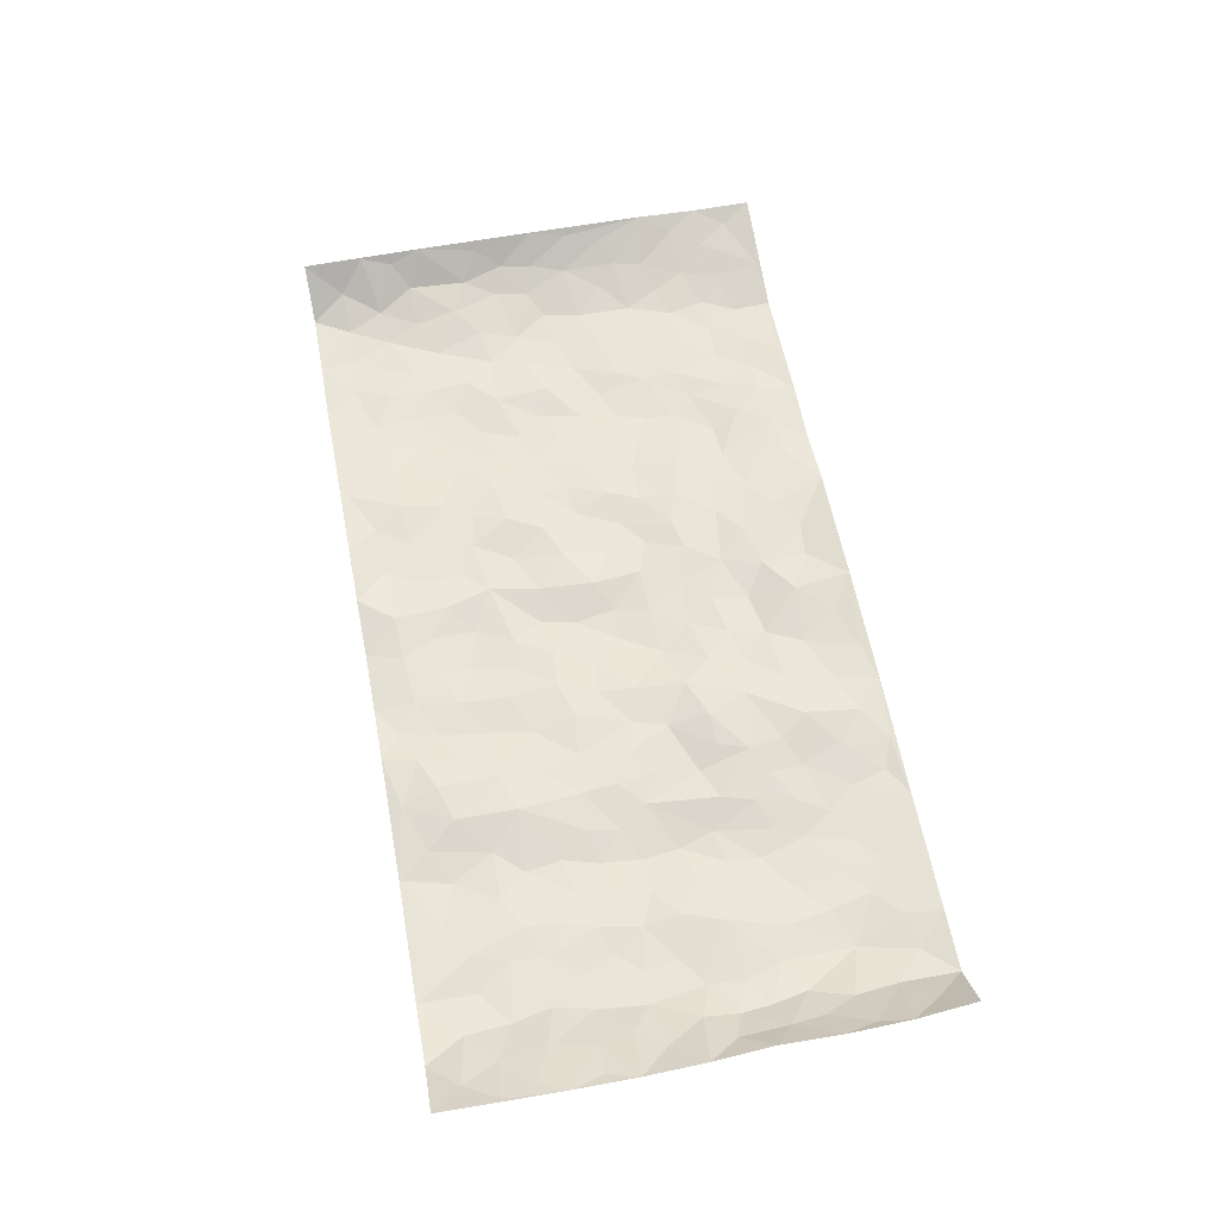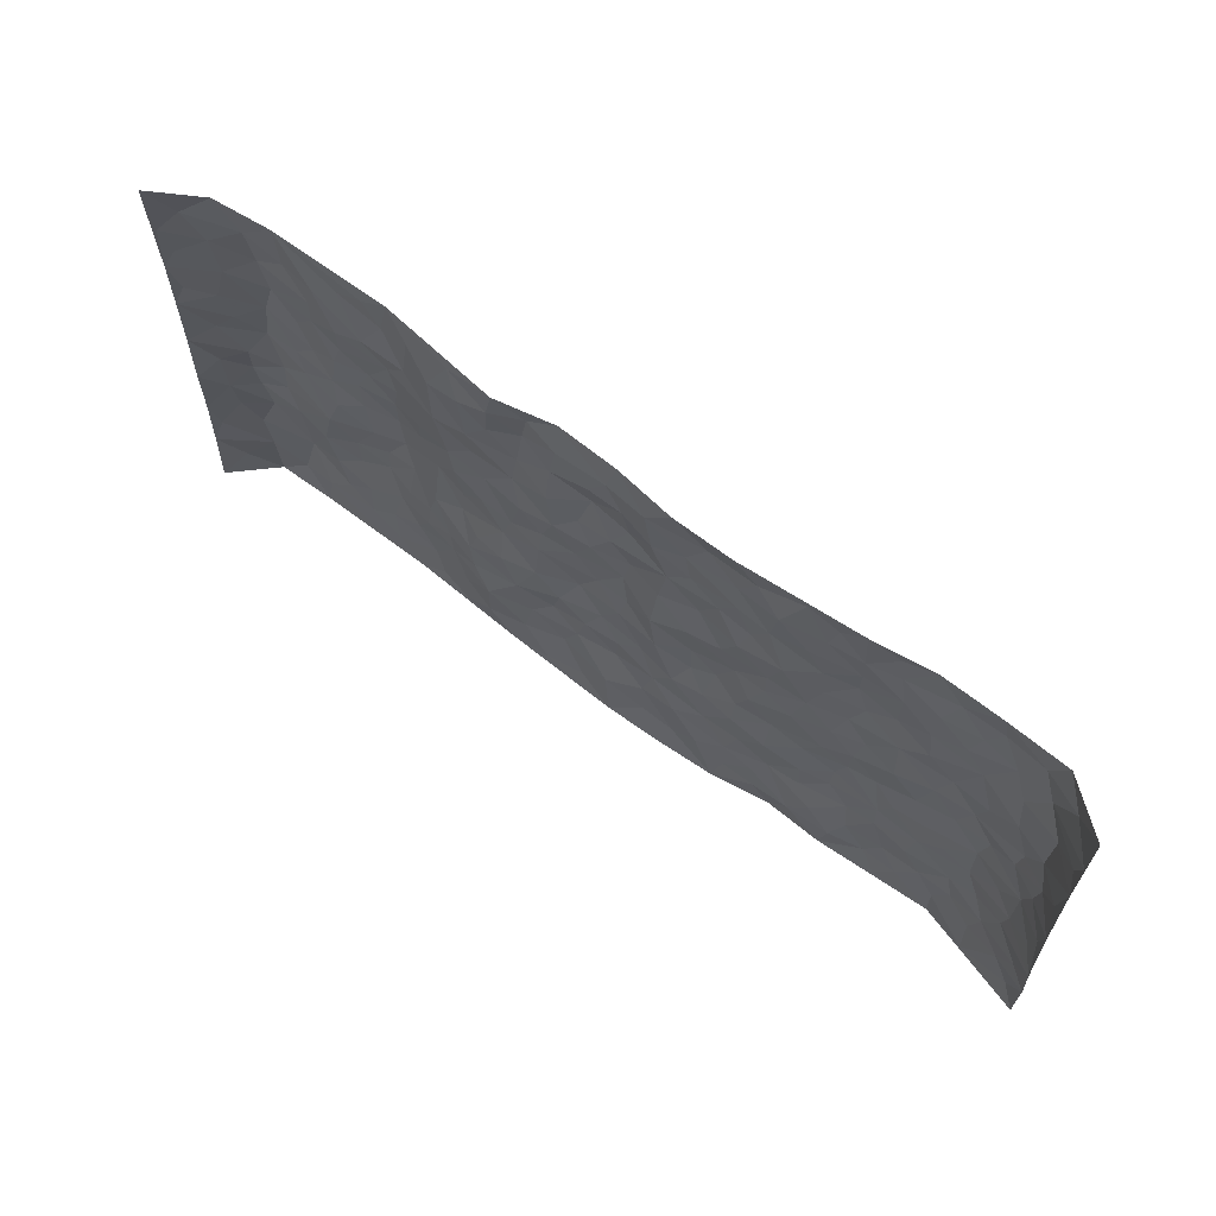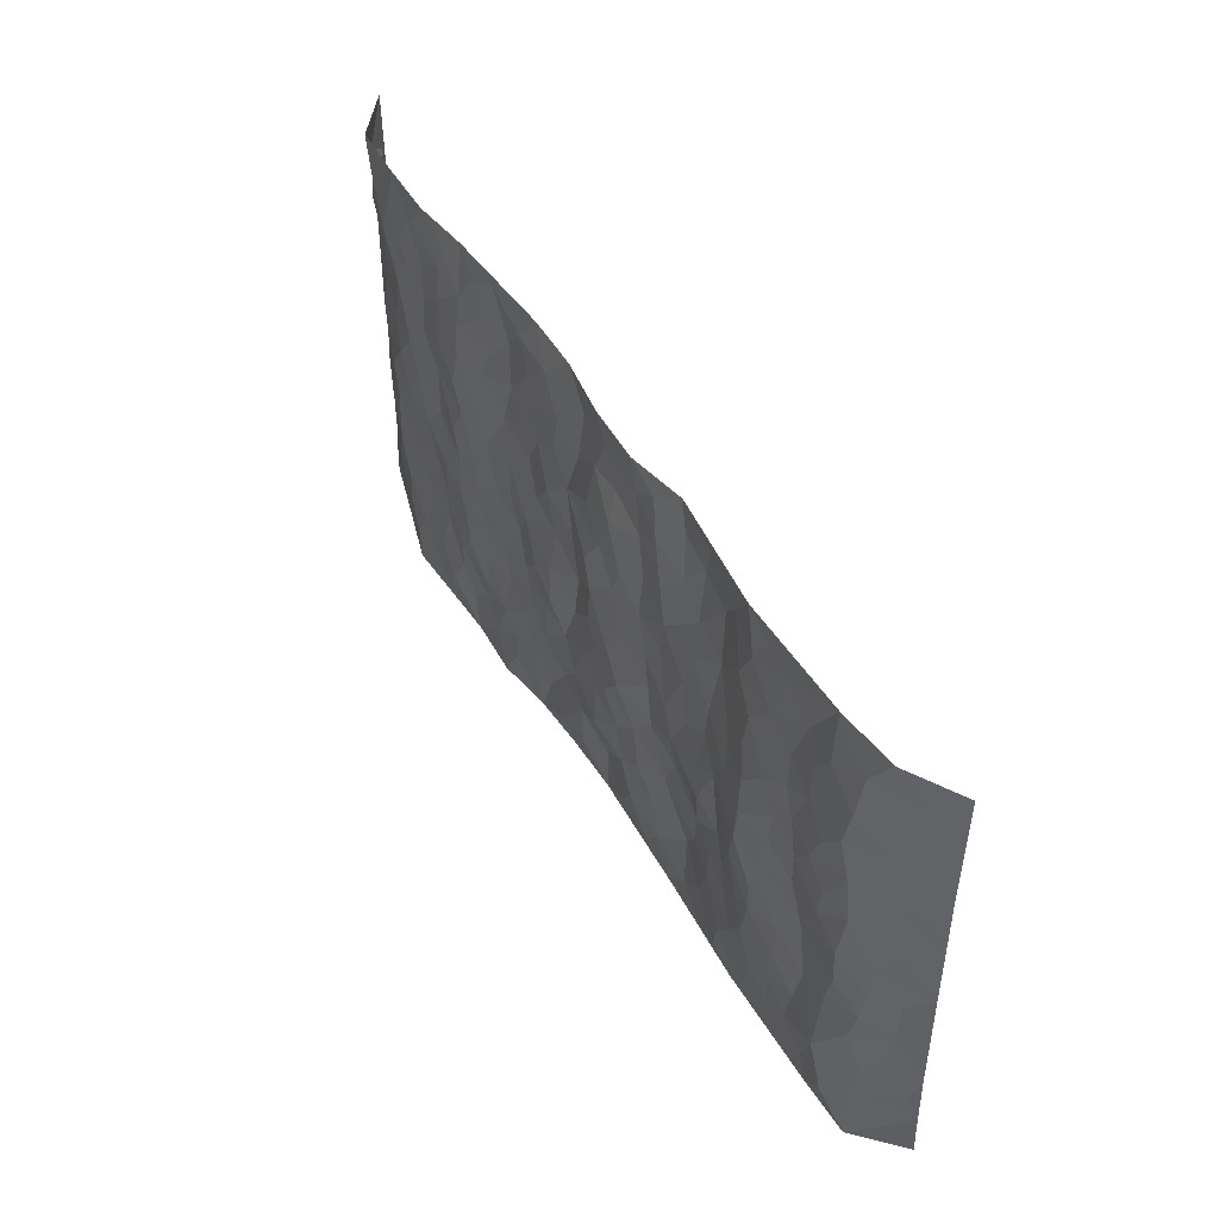
<metadata>
{"format":"obj","ext":"obj","renderer":"f3d","projection":"perspective","resolution":1024,"background":"white","views":[{"elev":59.7,"azim":-100.7,"up":"+Z"},{"elev":66.0,"azim":37.0,"up":"+Y"},{"elev":47.4,"azim":-119.6,"up":"+Y"}]}
</metadata>
<code>
v -0.9501 0.004905 0.08381
v -0.9638 1 0.06429
v 0.971 0.001687 0.05456
v 0.9567 1.001 0.07226
v -0.797 0.3933 -0.0129
v -0.9633 0.5006 0.06292
v -0.8581 0.3591 -0.001519
v -0.0003706 0.003194 0.02123
v -0.9596 0.2531 0.0683
v -0.9134 0.3394 0.03331
v -0.7373 0.002088 -0.004045
v -0.9575 0.1285 0.0732
v -0.7111 0.2926 -0.007898
v -0.8608 0.003227 -0.001804
v -0.8424 0.2896 -0.007573
v -0.4908 0.001185 -0.002418
v -0.9432 0.1905 0.05605
v -0.2941 0.1666 0.01907
v -0.7775 0.3225 -0.01146
v -0.8625 0.1216 0.004454
v -0.9139 0.06588 0.03949
v -0.7987 0.06426 -0.0149
v -0.674 0.1267 -0.0126
v -0.7263 0.07499 -0.008645
v -0.8725 0.2087 0.00791
v -0.9038 0.2717 0.02624
v -0.7711 0.1773 -0.02291
v -0.6936 0.2094 -0.01217
v -0.861 0.4894 0.008044
v -0.9575 0.3768 0.06946
v -0.7335 0.9998 -0.00983
v -0.5366 0.2213 -0.01985
v 0.2595 0.157 0.002687
v -0.9662 0.7507 0.05909
v -0.3672 0.3911 -0.01107
v -0.7832 0.754 -0.01868
v -0.8007 0.833 -0.01628
v -0.5804 0.442 -0.01775
v -0.599 0.6061 -0.01697
v -0.4869 0.9972 -0.01096
v -0.9458 0.6883 0.04868
v -0.6606 0.5631 -0.01193
v -0.3911 0.7519 0.01037
v -0.5094 0.2789 -0.01711
v -0.4601 0.2242 -0.006885
v -0.4951 0.1611 -0.0135
v -0.4485 0.6352 -0.008453
v -0.3672 0.558 -0.001689
v 0.164 0.4734 -0.007
v -0.334 0.2205 0.009087
v -0.2101 0.609 0.005581
v -0.3757 0.6274 -0.0006635
v -0.3031 0.05706 0.01104
v -0.6265 0.7108 -0.01285
v -0.3947 0.1936 -0.001748
v -0.867 0.6188 0.01495
v -0.03825 0.3466 -0.00819
v 0.05728 0.3383 -0.002949
v 0.2969 0.4514 0.001526
v -0.09486 0.5506 -0.005776
v -0.1648 0.5547 0.00118
v 0.09143 0.6299 0.0006126
v -0.6327 0.3458 -0.0166
v -0.7484 0.5746 -0.01541
v -0.9406 0.8116 0.04806
v -0.56 0.1282 -0.0139
v -0.3682 0.01165 0.003906
v -0.7955 0.4669 -0.0151
v -0.6176 0.1717 -0.01409
v -0.6155 0.01808 -0.004417
v -0.2457 0.00142 0.01156
v -0.6164 0.08779 -0.009897
v -0.5472 0.05267 -0.006713
v -0.4317 0.0364 -0.005034
v -0.4509 0.103 -0.009154
v -0.8849 0.6873 0.02343
v -0.958 0.8756 0.05759
v -0.736 0.5097 -0.01415
v 0.0003575 0.9961 -0.0003668
v -0.8037 0.6763 -0.01438
v -0.5618 0.314 -0.02514
v -0.5118 0.4601 -0.02988
v 0.00687 0.5704 -0.01223
v -0.0497 0.4818 -0.013
v 0.00292 0.4185 -0.005533
v -0.1248 0.1273 -0.002369
v -0.5682 0.6704 -0.01937
v -0.9088 0.5633 0.02848
v -0.7324 0.6919 -0.01853
v -0.4493 0.2961 -0.007449
v -0.6316 0.2668 -0.01951
v -0.4998 0.6882 -0.01644
v -0.1723 0.4837 0.003846
v -0.2623 0.4345 -0.002893
v -0.6464 0.6495 -0.0129
v -0.0115 0.1182 0.0155
v -0.4155 0.5087 -0.01135
v -0.3438 0.2875 0.006711
v -0.2403 0.5022 -0.002779
v -0.18 0.3809 0.007453
v -0.9661 0.6258 0.05986
v -0.7047 0.6234 -0.01742
v -0.8136 0.5803 -0.01117
v -0.3627 0.1097 0.004365
v -0.5205 0.5329 -0.03082
v -0.6819 0.4064 -0.002353
v -0.1299 0.3231 0.00161
v -0.1504 0.2488 -0.003832
v -0.5167 0.6118 -0.02457
v 0.1082 0.728 0.001237
v -0.003767 0.2134 -0.007789
v -0.07324 0.2718 -0.00247
v 0.004512 0.2869 -0.002079
v -0.4299 0.3628 -0.006566
v -0.1974 0.1835 0.004134
v -0.6524 0.4885 -0.005671
v -0.5562 0.3804 -0.02534
v -0.4913 0.3907 -0.02268
v -0.3077 0.5224 -0.00053
v -0.2592 0.3499 0.01153
v -0.3553 0.4653 -0.008412
v -0.2262 0.2706 0.01175
v -0.09148 0.4097 -0.01264
v -0.5932 0.5316 -0.018
v -0.09294 0.1973 -0.002918
v -0.2143 0.09309 0.007616
v -0.3991 0.2574 -0.0008977
v -0.9188 0.4388 0.03444
v -0.8662 0.4222 0.003383
v 0.09166 0.4216 0.004971
v 0.208 0.2372 0.00284
v 0.08099 0.5158 0.006728
v 0.01957 0.4867 -0.008711
v 0.1651 0.392 -0.008035
v 0.7945 0.497 -0.01427
v 0.2193 0.4336 -0.009057
v 0.2661 0.3132 0.003178
v 0.1591 0.5667 0.004342
v 0.1215 0.9972 0.01661
v -0.2929 0.6178 -0.0009519
v 0.4235 0.8812 -0.0009147
v 0.4902 0.9997 0.002644
v -0.2144 0.7789 -0.002094
v -0.05843 0.8621 0.003414
v -0.3224 0.3477 0.003985
v -0.4587 0.5649 -0.01799
v -0.07421 0.05304 0.009456
v -0.1585 0.02229 0.01212
v 0.1217 0.003244 0.01893
v 0.01341 0.8583 0.003078
v -0.01667 0.699 -0.005892
v 0.4217 0.1963 -0.01008
v 0.3415 0.2898 0.0005191
v 0.5925 0.5267 -0.01026
v 0.5255 0.5475 -0.01826
v 0.4555 0.1355 -0.0006271
v 0.523 0.2276 -0.0151
v 0.4138 0.3616 -0.01253
v 0.02306 0.6402 -0.01335
v -0.05851 0.6265 -0.003225
v -0.1462 0.7284 0.006382
v -0.08676 0.692 -0.00585
v -0.0606 0.7905 -0.01196
v -0.1355 0.6317 0.005158
v 0.02126 0.7739 -0.008691
v 0.2439 0.9979 0.01876
v -0.01892 0.9246 0.004688
v -0.269 0.8438 0.009571
v -0.2001 0.8783 -0.003747
v -0.3157 0.7783 0.01219
v -0.2433 0.9954 0.01855
v -0.2277 0.694 -0.001323
v -0.318 0.6984 0.001276
v -0.1403 0.8281 0.001884
v -0.1225 0.9961 -0.005723
v 0.2172 0.7455 0.00294
v 0.1735 0.6666 -0.004276
v 0.3264 0.5955 0.0004914
v 0.2602 0.5231 -0.003853
v 0.2655 0.6659 0.009715
v 0.4235 0.7452 -0.006471
v 0.356 0.6836 0.006575
v 0.2853 0.7332 0.004635
v 0.0679 0.9274 0.01522
v 0.0782 0.8214 0.007927
v 0.1445 0.8572 0.004007
v 0.2495 0.8734 0.004817
v 0.321 0.7938 0.007409
v 0.2313 0.5953 0.004755
v -0.877 0.8693 0.01838
v -0.682 0.8169 -0.01151
v -0.8641 0.7763 0.01507
v -0.8567 0.9999 0.002138
v -0.9147 0.9416 0.03326
v -0.8103 0.923 -0.008453
v -0.7331 0.8864 -0.01565
v -0.6046 0.9292 -0.01152
v -0.662 0.8862 -0.006729
v -0.6875 0.7462 -0.01426
v -0.5598 0.814 -0.007721
v -0.6217 0.781 -0.006852
v -0.5098 0.8999 -0.01373
v -0.3915 0.8766 0.01255
v -0.5436 0.9595 -0.01003
v -0.4638 0.8149 -0.005857
v -0.4416 0.9348 -0.0009558
v -0.344 0.9706 0.009168
v -0.5109 0.7603 -0.01402
v -0.3201 0.899 0.01921
v -0.2574 0.9274 0.01773
v 0.1555 0.7841 0.000924
v 0.2536 0.8042 0.006528
v 0.1873 0.9335 0.004031
v 0.3926 0.813 0.002552
v 0.3368 0.8812 0.01346
v 0.3811 0.9831 0.007972
v 0.2879 0.9379 0.008046
v 0.4413 0.9493 -0.0005439
v 0.3806 0.4938 -0.002777
v 0.3254 0.5292 -0.0009443
v 0.4836 0.6049 -0.01769
v 0.4318 0.6654 -0.009336
v 0.406 0.5887 -0.004989
v 0.3525 0.19 -0.007041
v 0.4813 0.3347 -0.02022
v 0.4597 0.523 -0.0116
v 0.3463 0.3881 -0.006706
v -0.1245 0.9125 0.002975
v -0.184 0.9556 0.001291
v 0.3199 0.1328 -0.0001157
v 0.6121 0.0147 -0.008568
v 0.2006 0.3331 0.001848
v 0.2706 0.3847 -0.001678
v 0.5843 0.248 -0.01153
v 0.7366 0.9994 -0.01077
v 0.9676 0.2505 0.06218
v 0.491 0.8137 -0.01408
v 0.7201 0.4875 -0.01866
v 0.4871 0.7483 -0.01917
v 0.9611 0.5001 0.07092
v 0.6705 0.294 -0.01454
v 0.5098 0.4684 -0.01585
v 0.7806 0.3108 -0.01647
v 0.5619 0.4159 -0.02048
v 0.4896 0.002082 -0.001419
v 0.08948 0.2509 0.00206
v 0.5056 0.0775 -0.0003158
v 0.1339 0.3182 0.005366
v 0.4166 0.2666 -0.008854
v 0.8733 0.2651 0.01279
v 0.6426 0.4618 -0.01717
v 0.5777 0.0824 -0.01349
v 0.449 0.4261 -0.0126
v 0.6081 0.3719 -0.01345
v 0.2863 0.2323 -0.0006748
v 0.4783 0.2716 -0.01783
v 0.2637 0.07817 0.005472
v 0.3664 0.001927 -0.007085
v 0.2443 0.001899 0.01232
v 0.2007 0.1143 0.01146
v 0.06752 0.169 0.004075
v 0.1445 0.189 0.009683
v 0.6129 0.1478 -0.01575
v 0.7794 0.4228 -0.01507
v 0.7505 0.2209 -0.01699
v 0.6513 0.08093 -0.0122
v 0.6706 0.3847 -0.01408
v 0.7199 0.3392 -0.01478
v 0.8845 0.326 0.01776
v 0.7477 0.5681 -0.01738
v 0.6932 0.1456 -0.0169
v 0.7653 0.1496 -0.01389
v 0.8421 0.3673 -0.0009708
v 0.935 0.3497 0.04455
v 0.8859 0.4384 0.01564
v 0.5826 0.3132 -0.01373
v 0.8208 0.1057 0.001785
v 0.3318 0.06292 0.0009629
v 0.4107 0.06867 0.0003231
v 0.06981 0.07751 0.005228
v 0.1421 0.07191 0.005412
v 0.9574 0.7512 0.07461
v 0.7329 0.07922 -0.0162
v 0.6566 0.2159 -0.01221
v 0.9492 0.4248 0.05678
v 0.9036 0.509 0.02686
v 0.8108 0.2501 -0.008158
v 0.533 0.1487 -0.009381
v 0.7347 0.001732 -0.01386
v 0.5028 0.3946 -0.02064
v 0.9362 0.06358 0.03576
v 0.972 0.1258 0.05236
v 0.8409 0.18 0.003558
v 0.8963 0.1244 0.0241
v 0.8269 0.009274 0.01211
v 0.9328 0.1883 0.03855
v 0.6676 0.5562 -0.0169
v 0.6934 0.6336 -0.01958
v 0.5859 0.6373 -0.01307
v 0.8266 0.6925 0.003704
v 0.6324 0.773 -0.01139
v 0.9433 0.6256 0.05831
v 0.7694 0.6424 -0.009615
v 0.8571 0.5955 0.003904
v 0.7355 0.7448 -0.01638
v 0.8479 0.5307 0.002133
v 0.9131 0.5744 0.03003
v 0.8914 0.6601 0.01849
v 0.6413 0.6936 -0.01194
v 0.566 0.7255 -0.01954
v 0.5097 0.6758 -0.02095
v 0.8565 0.853 -0.001185
v 0.7147 0.8724 -0.0168
v 0.8142 0.7777 -0.004769
v 0.8961 0.779 0.0212
v 0.7839 0.845 -0.01626
v 0.955 0.8761 0.07145
v 0.6961 0.8037 -0.01375
v 0.9399 0.813 0.05714
v 0.7449 0.9329 -0.01819
v 0.86 0.9988 -0.004539
v 0.6127 1 -0.01339
v 0.8249 0.9266 -0.01176
v 0.9044 0.9291 0.02391
v 0.6636 0.9361 -0.01662
v 0.5576 0.9034 -0.01247
v 0.4919 0.8829 -0.007304
v 0.5509 0.9717 -0.009876
v 0.5703 0.8237 -0.01306
v 0.638 0.8625 -0.01004
f 29 6 128
f 12 21 20
f 26 10 9
f 55 45 46
f 27 19 15
f 26 9 17
f 101 6 88
f 12 1 21
f 7 15 19
f 125 86 96
f 84 123 85
f 129 29 128
f 25 27 15
f 12 20 17
f 73 75 66
f 22 14 11
f 26 17 25
f 9 12 17
f 25 15 26
f 5 129 7
f 52 146 48
f 55 18 50
f 7 19 5
f 20 27 25
f 124 82 105
f 41 76 34
f 20 14 22
f 14 20 21
f 14 21 1
f 24 22 11
f 24 27 22
f 72 66 69
f 69 32 91
f 70 24 11
f 24 23 27
f 17 20 25
f 27 20 22
f 10 15 7
f 10 26 15
f 23 28 27
f 27 13 19
f 28 23 69
f 13 27 28
f 119 121 94
f 10 7 129
f 6 30 128
f 9 10 30
f 36 192 80
f 80 102 89
f 118 81 44
f 64 103 78
f 115 126 86
f 45 32 46
f 91 63 13
f 129 68 29
f 95 87 54
f 95 54 199
f 202 40 204
f 82 97 105
f 29 88 6
f 18 55 104
f 148 126 71
f 38 82 124
f 50 18 122
f 117 82 38
f 5 19 106
f 82 117 118
f 80 64 102
f 127 45 55
f 194 77 190
f 98 35 114
f 39 124 105
f 127 50 98
f 106 19 13
f 66 75 46
f 39 95 42
f 63 117 38
f 95 89 102
f 101 56 76
f 51 140 99
f 18 53 126
f 62 83 132
f 45 127 90
f 112 113 57
f 103 29 68
f 130 85 58
f 109 39 105
f 35 94 121
f 113 246 58
f 151 165 163
f 120 100 94
f 114 127 98
f 192 190 65
f 95 39 87
f 36 191 37
f 67 104 74
f 56 101 88
f 13 63 106
f 192 34 76
f 268 241 243
f 108 115 125
f 93 84 60
f 133 84 85
f 156 288 157
f 101 76 41
f 80 103 64
f 105 97 146
f 99 61 51
f 92 109 47
f 125 96 111
f 158 227 153
f 75 104 55
f 69 66 32
f 81 91 32
f 106 78 68
f 42 64 78
f 77 34 65
f 24 70 72
f 75 73 16
f 16 71 67
f 2 34 77
f 13 28 91
f 103 56 88
f 56 80 76
f 72 69 23
f 11 16 70
f 16 73 70
f 16 67 74
f 115 18 126
f 24 72 23
f 73 72 70
f 16 74 75
f 72 73 66
f 32 45 44
f 84 83 60
f 66 46 32
f 78 106 116
f 117 63 81
f 67 53 104
f 103 68 78
f 69 91 28
f 36 80 89
f 106 38 116
f 106 68 5
f 81 118 117
f 62 132 138
f 32 44 81
f 53 67 71
f 57 58 85
f 123 100 107
f 93 60 61
f 33 230 224
f 8 96 147
f 132 133 130
f 140 48 119
f 93 100 123
f 122 98 50
f 164 60 160
f 53 71 126
f 125 112 108
f 193 194 195
f 75 55 46
f 63 91 81
f 56 103 80
f 196 198 31
f 18 104 53
f 121 48 97
f 38 106 63
f 118 97 82
f 97 35 121
f 51 172 140
f 130 134 49
f 87 39 109
f 288 252 263
f 97 114 35
f 47 43 92
f 57 113 58
f 248 130 58
f 34 101 41
f 114 90 127
f 116 124 42
f 145 94 35
f 118 114 97
f 167 79 175
f 98 145 35
f 85 123 57
f 43 47 52
f 199 36 89
f 42 78 116
f 159 83 62
f 88 29 103
f 74 104 75
f 118 44 90
f 173 140 172
f 42 95 102
f 190 192 37
f 65 190 77
f 89 95 199
f 125 111 112
f 92 87 109
f 18 115 122
f 177 180 176
f 112 57 107
f 109 105 146
f 93 94 100
f 285 286 275
f 96 86 147
f 137 232 131
f 57 123 107
f 87 92 208
f 49 134 136
f 132 130 49
f 161 164 162
f 50 127 55
f 122 108 107
f 122 107 100
f 48 140 52
f 118 90 114
f 99 119 94
f 123 84 93
f 36 37 192
f 48 121 119
f 120 122 100
f 39 42 124
f 38 124 116
f 248 58 246
f 44 45 90
f 98 122 120
f 146 52 47
f 94 93 99
f 168 209 170
f 212 183 188
f 202 197 200
f 42 102 64
f 107 108 112
f 99 93 61
f 8 280 96
f 112 111 113
f 125 115 86
f 115 108 122
f 128 30 10
f 5 68 129
f 10 129 128
f 132 49 138
f 83 84 133
f 130 133 85
f 83 133 132
f 248 134 130
f 156 152 224
f 151 110 165
f 212 186 211
f 153 224 249
f 254 251 244
f 246 261 262
f 225 158 249
f 49 136 179
f 185 184 150
f 214 188 181
f 181 188 182
f 161 163 174
f 143 170 172
f 110 211 185
f 184 79 167
f 174 228 169
f 62 110 159
f 163 150 144
f 210 169 229
f 170 143 168
f 176 211 110
f 98 120 145
f 94 145 120
f 48 146 97
f 109 146 47
f 148 86 126
f 147 86 148
f 71 8 148
f 8 147 148
f 244 276 254
f 232 136 134
f 174 143 161
f 60 83 160
f 163 162 151
f 159 160 83
f 261 281 262
f 259 281 149
f 219 220 59
f 246 113 111
f 33 255 131
f 157 256 152
f 137 255 153
f 230 278 279
f 262 260 33
f 154 155 242
f 131 255 137
f 248 131 232
f 281 280 149
f 259 258 278
f 220 179 59
f 159 151 160
f 162 160 151
f 164 61 60
f 228 174 144
f 144 174 163
f 159 110 151
f 161 172 164
f 186 184 185
f 161 162 163
f 61 164 51
f 160 162 164
f 187 217 213
f 150 163 165
f 205 202 200
f 79 184 139
f 170 43 173
f 174 169 143
f 161 143 172
f 167 144 150
f 176 180 183
f 172 170 173
f 223 226 221
f 185 150 165
f 99 140 119
f 207 206 203
f 172 51 164
f 43 52 173
f 173 52 140
f 167 175 228
f 228 229 169
f 210 168 169
f 177 110 62
f 189 138 179
f 62 138 177
f 136 232 233
f 181 182 222
f 150 184 167
f 178 180 189
f 49 179 138
f 177 138 189
f 180 178 182
f 178 179 220
f 307 308 304
f 222 223 221
f 215 187 188
f 176 183 212
f 187 213 186
f 214 215 188
f 185 211 186
f 237 181 239
f 182 188 183
f 110 185 165
f 216 215 141
f 211 176 212
f 182 183 180
f 176 110 177
f 213 184 186
f 178 189 179
f 177 189 180
f 195 190 37
f 197 198 200
f 195 194 190
f 34 192 65
f 80 192 76
f 37 196 195
f 194 2 77
f 193 2 194
f 196 37 191
f 31 193 195
f 198 196 191
f 31 195 196
f 199 201 191
f 197 204 31
f 198 191 201
f 31 198 197
f 201 199 54
f 36 199 191
f 54 208 201
f 208 43 205
f 208 54 87
f 198 201 200
f 206 205 203
f 43 170 203
f 210 207 209
f 40 202 206
f 31 204 40
f 197 202 204
f 208 205 200
f 43 203 205
f 205 206 202
f 203 209 207
f 171 40 207
f 40 206 207
f 208 200 201
f 43 208 92
f 170 209 203
f 168 143 169
f 207 210 171
f 168 210 209
f 188 187 212
f 212 187 186
f 166 139 213
f 184 213 139
f 237 214 181
f 215 214 141
f 216 141 218
f 213 217 166
f 142 166 216
f 217 216 166
f 187 215 217
f 216 217 215
f 237 141 214
f 142 216 218
f 223 222 182
f 179 136 59
f 223 220 219
f 267 238 251
f 237 327 141
f 223 182 178
f 158 290 253
f 220 223 178
f 59 233 227
f 233 59 136
f 248 246 131
f 153 249 158
f 251 254 267
f 223 219 226
f 111 261 246
f 297 251 238
f 276 256 157
f 167 228 144
f 229 228 175
f 175 171 229
f 229 171 210
f 260 257 33
f 265 271 272
f 266 289 283
f 269 243 250
f 249 224 152
f 266 283 271
f 227 233 137
f 253 227 158
f 325 313 320
f 135 264 275
f 310 329 239
f 270 298 297
f 249 256 225
f 275 273 269
f 311 222 221
f 155 154 299
f 234 276 157
f 310 311 299
f 222 239 181
f 221 226 155
f 266 263 252
f 242 290 244
f 264 273 275
f 273 264 243
f 242 244 154
f 276 290 225
f 288 234 157
f 240 282 302
f 275 286 306
f 225 290 158
f 234 263 284
f 241 254 276
f 233 232 137
f 137 153 227
f 264 135 238
f 244 251 154
f 260 259 257
f 227 253 219
f 33 224 255
f 154 297 299
f 240 302 307
f 297 154 251
f 264 268 243
f 253 226 219
f 271 284 263
f 277 294 293
f 290 242 253
f 241 234 284
f 59 227 219
f 242 155 226
f 252 245 231
f 157 152 156
f 257 230 33
f 152 256 249
f 278 230 257
f 262 33 131
f 224 153 255
f 259 278 257
f 134 248 232
f 230 279 224
f 96 261 111
f 261 96 280
f 280 281 261
f 246 262 131
f 252 247 245
f 268 267 241
f 283 277 272
f 288 247 252
f 275 274 285
f 295 291 294
f 267 268 264
f 263 234 288
f 309 310 299
f 290 276 244
f 283 272 271
f 267 254 241
f 265 243 241
f 236 240 285
f 297 238 270
f 303 305 298
f 241 276 234
f 221 155 299
f 272 277 293
f 250 243 287
f 286 285 240
f 284 271 265
f 271 263 266
f 295 3 291
f 225 256 276
f 241 284 265
f 289 266 231
f 3 292 291
f 321 235 323
f 293 294 296
f 279 278 258
f 245 279 258
f 279 156 224
f 260 281 259
f 280 8 149
f 262 281 260
f 231 266 252
f 267 264 238
f 306 304 270
f 283 289 295
f 243 269 273
f 236 269 250
f 294 292 296
f 274 236 285
f 269 274 275
f 250 287 293
f 245 289 231
f 236 274 269
f 156 279 247
f 242 226 253
f 247 279 245
f 243 265 287
f 288 156 247
f 265 272 293
f 296 292 236
f 293 287 265
f 295 294 277
f 277 283 295
f 236 250 296
f 289 3 295
f 292 294 291
f 293 296 250
f 300 304 308
f 325 320 235
f 329 330 326
f 270 304 303
f 270 303 298
f 309 305 301
f 135 306 270
f 299 297 298
f 298 309 299
f 238 135 270
f 300 314 305
f 303 300 305
f 304 306 307
f 300 303 304
f 282 319 315
f 322 325 235
f 275 306 135
f 307 306 286
f 240 307 286
f 308 307 302
f 302 282 308
f 308 282 315
f 305 309 298
f 310 309 301
f 310 301 329
f 310 239 311
f 222 311 239
f 299 311 221
f 319 312 315
f 312 323 316
f 301 305 318
f 305 314 316
f 300 308 315
f 316 314 312
f 312 314 315
f 315 314 300
f 323 312 324
f 316 313 318
f 282 4 317
f 330 313 325
f 4 321 324
f 235 320 323
f 282 317 319
f 312 319 317
f 326 325 322
f 316 320 313
f 316 318 305
f 142 218 327
f 327 218 141
f 316 323 320
f 324 312 317
f 4 324 317
f 321 323 324
f 318 313 330
f 328 326 322
f 326 327 329
f 329 327 237
f 326 328 327
f 322 142 328
f 327 328 142
f 329 237 239
f 301 318 330
f 326 330 325
f 330 329 301

</code>
